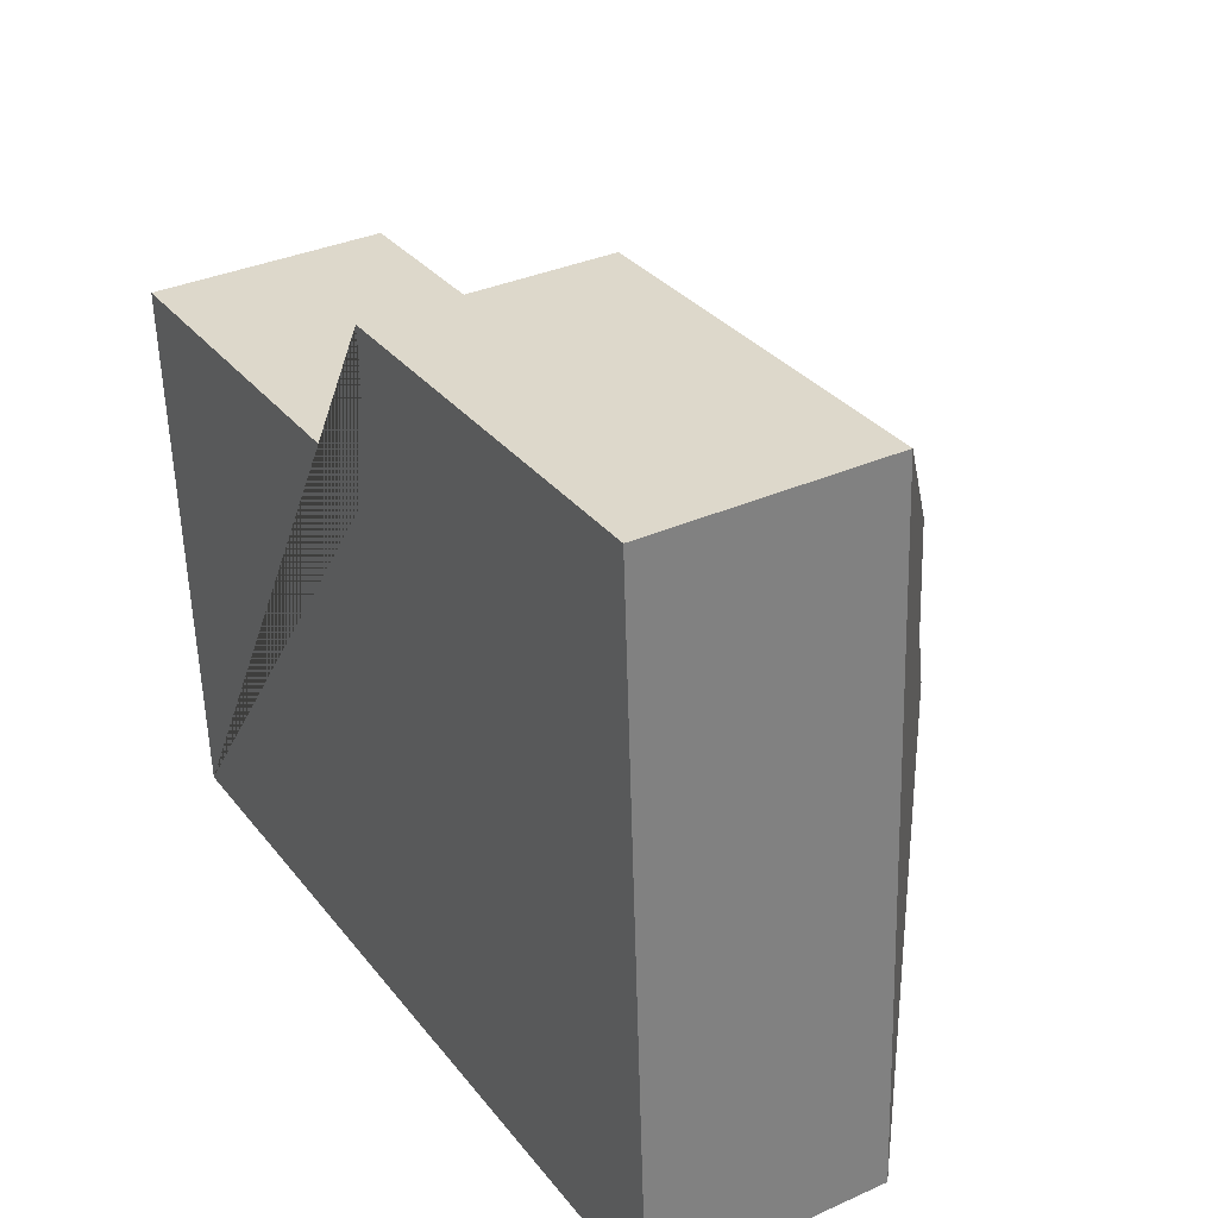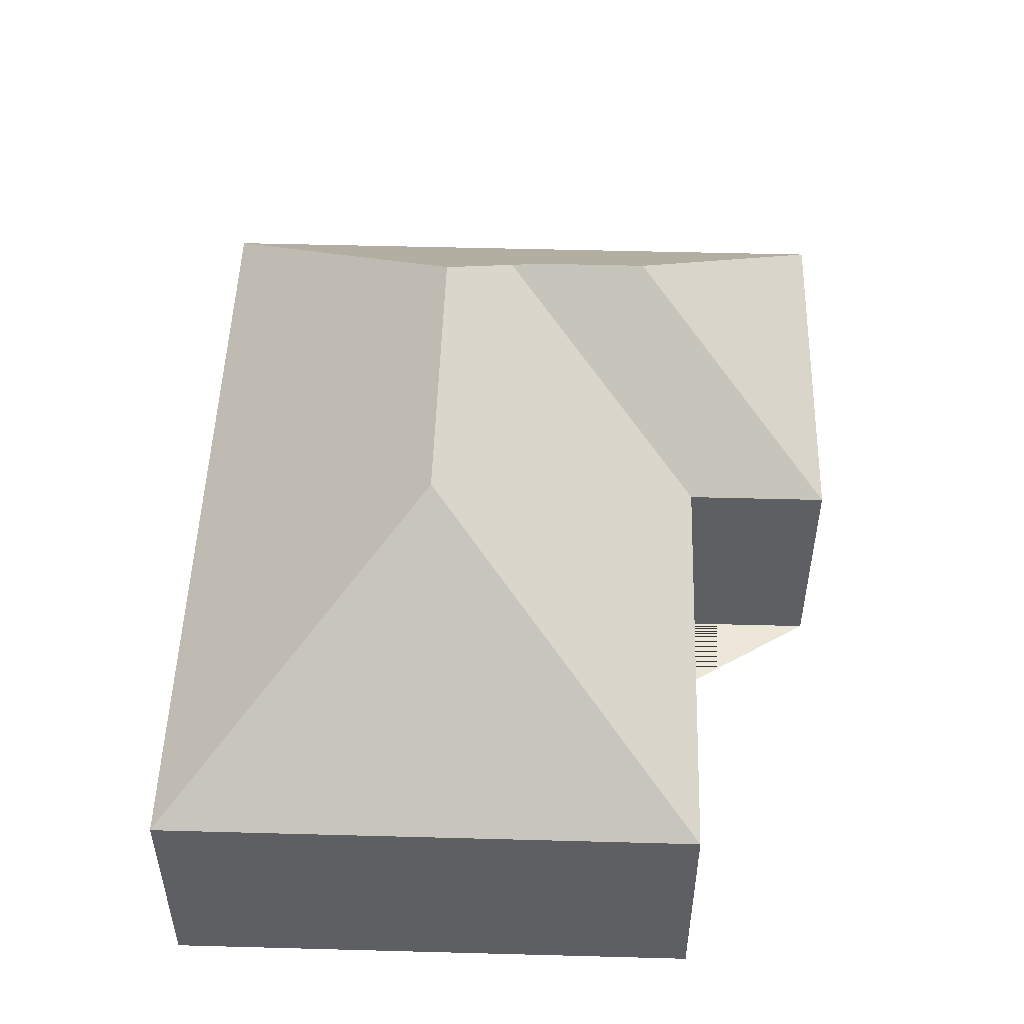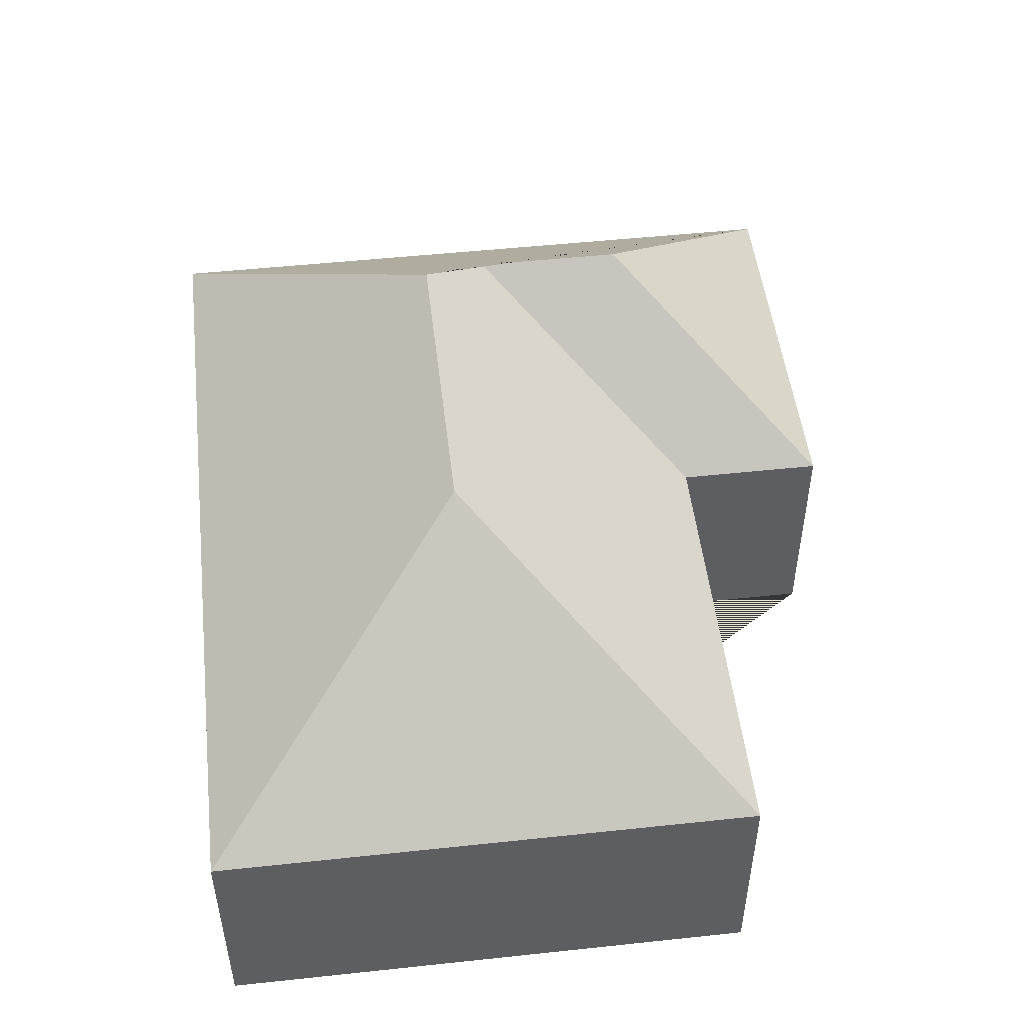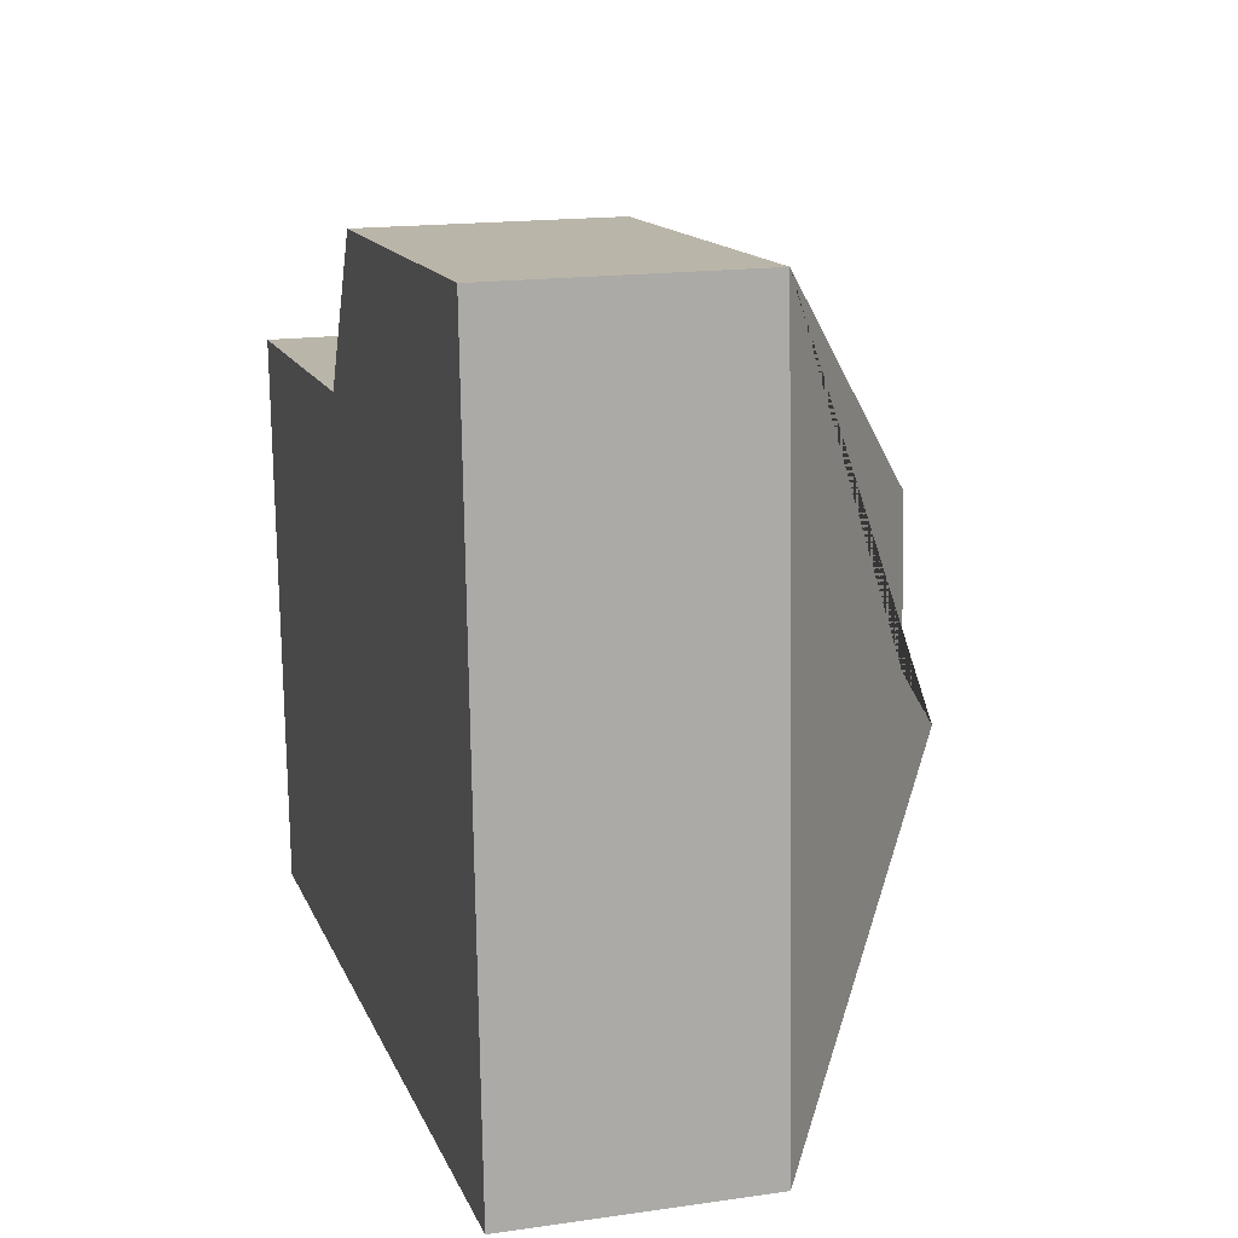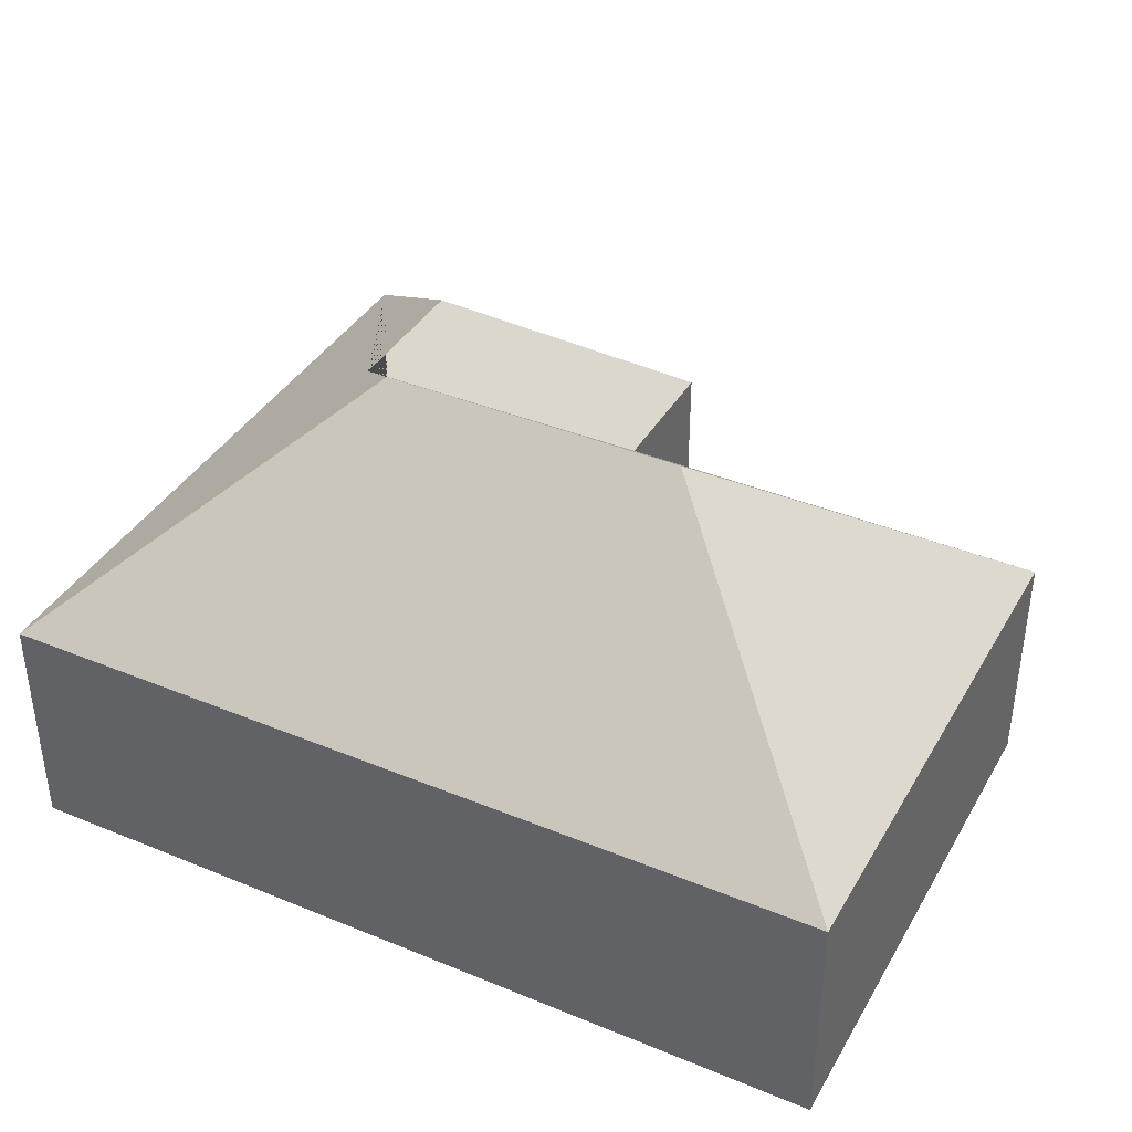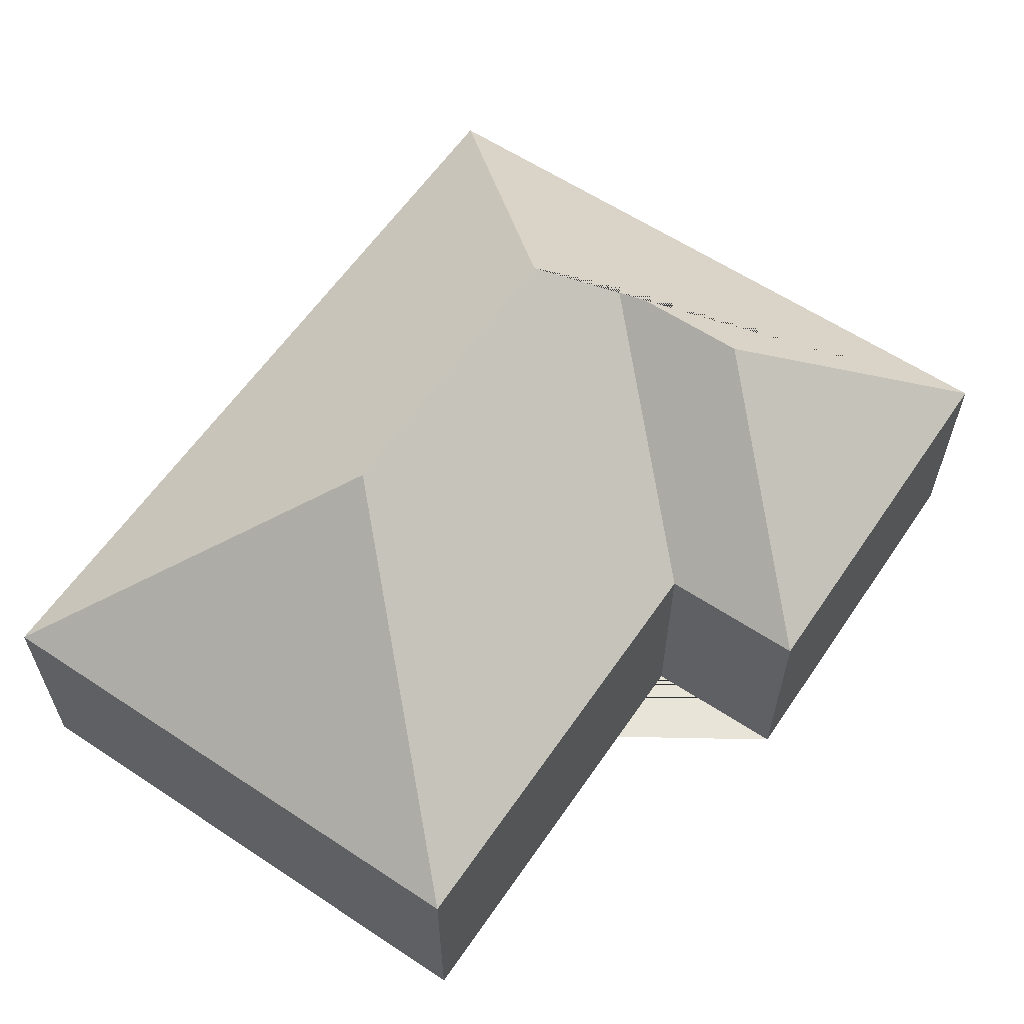
<metadata>
{"format":"obj","ext":"obj","renderer":"f3d","projection":"perspective","resolution":1024,"background":"white","views":[{"elev":34.6,"azim":59.1,"up":"+Z"},{"elev":50.2,"azim":-91.5,"up":"+Y"},{"elev":50.0,"azim":-99.9,"up":"+Y"},{"elev":16.8,"azim":73.9,"up":"+Z"},{"elev":38.7,"azim":-155.9,"up":"+Y"},{"elev":60.3,"azim":-59.1,"up":"+Y"}]}
</metadata>
<code>
o CG10_500_036058_0009
v 23.62 75 -246.2
v 13.94 75 -73.07
v 105 144.8 -155.4
v 153.8 75 -18.06
v 156.4 75 -64.55
v 203.3 145 -149.7
v 222.6 128 -127.2
v 220 128 -80.13
v 280.3 75 -11
v 292.6 75 -231.1
v 23.62 0 -246.2
v 13.94 0 -73.07
v 156.4 0 -64.55
v 153.8 0 -18.06
v 280.3 0 -11
v 292.6 0 -231.1
f 2 1 3
f 10 1 3 6
f 9 10 6 7 8
f 4 9 8
f 5 4 8 7
f 2 3 6 7 5
f 11 12 13 14 15 16
f 1 11 12 2
f 2 12 13 5
f 5 13 14 4
f 4 14 15 9
f 9 15 16 10
f 10 16 11 1

</code>
